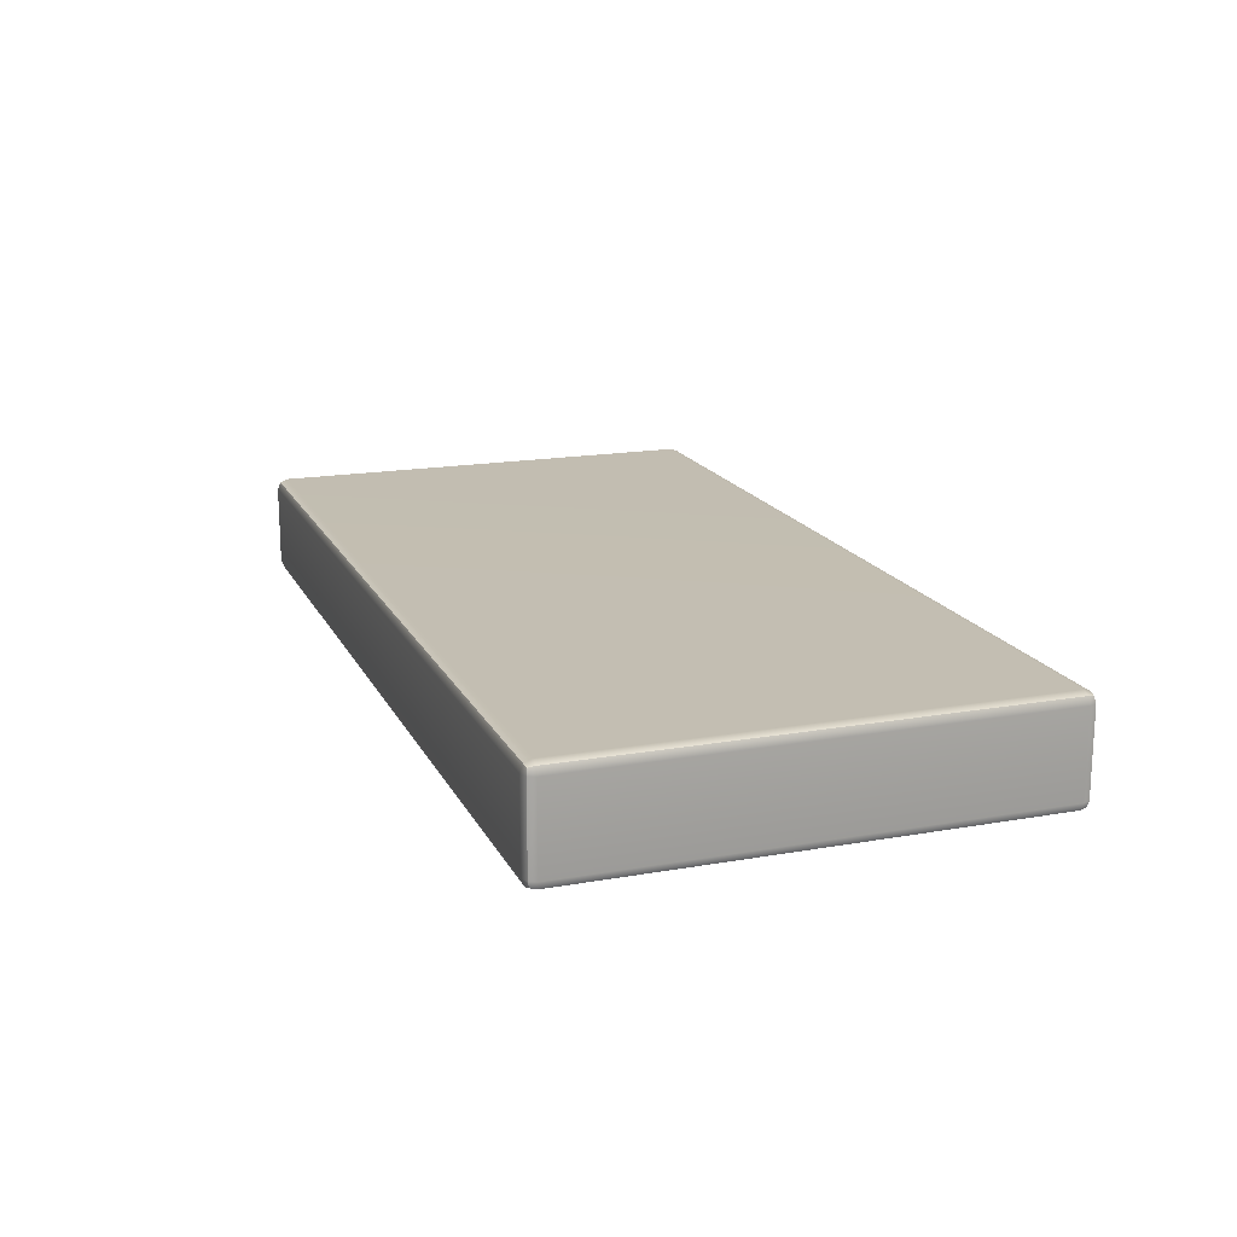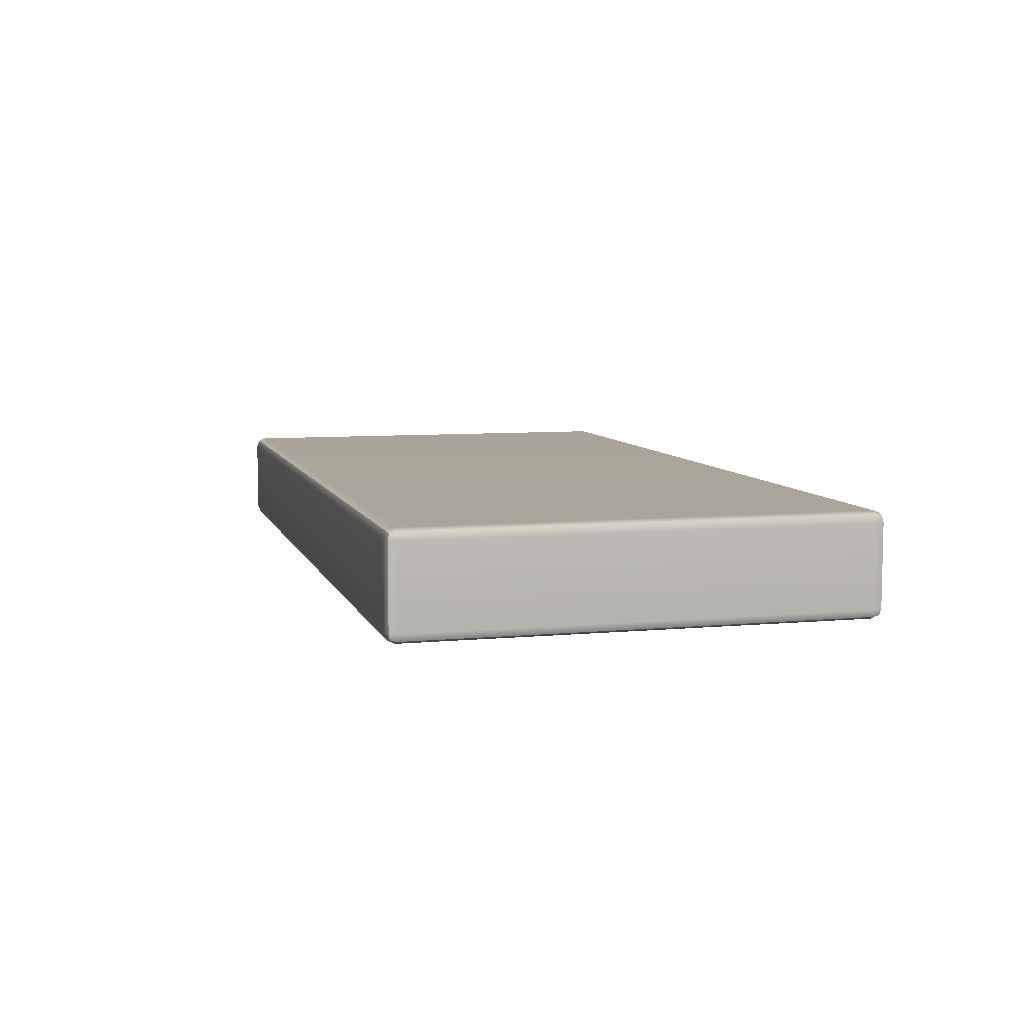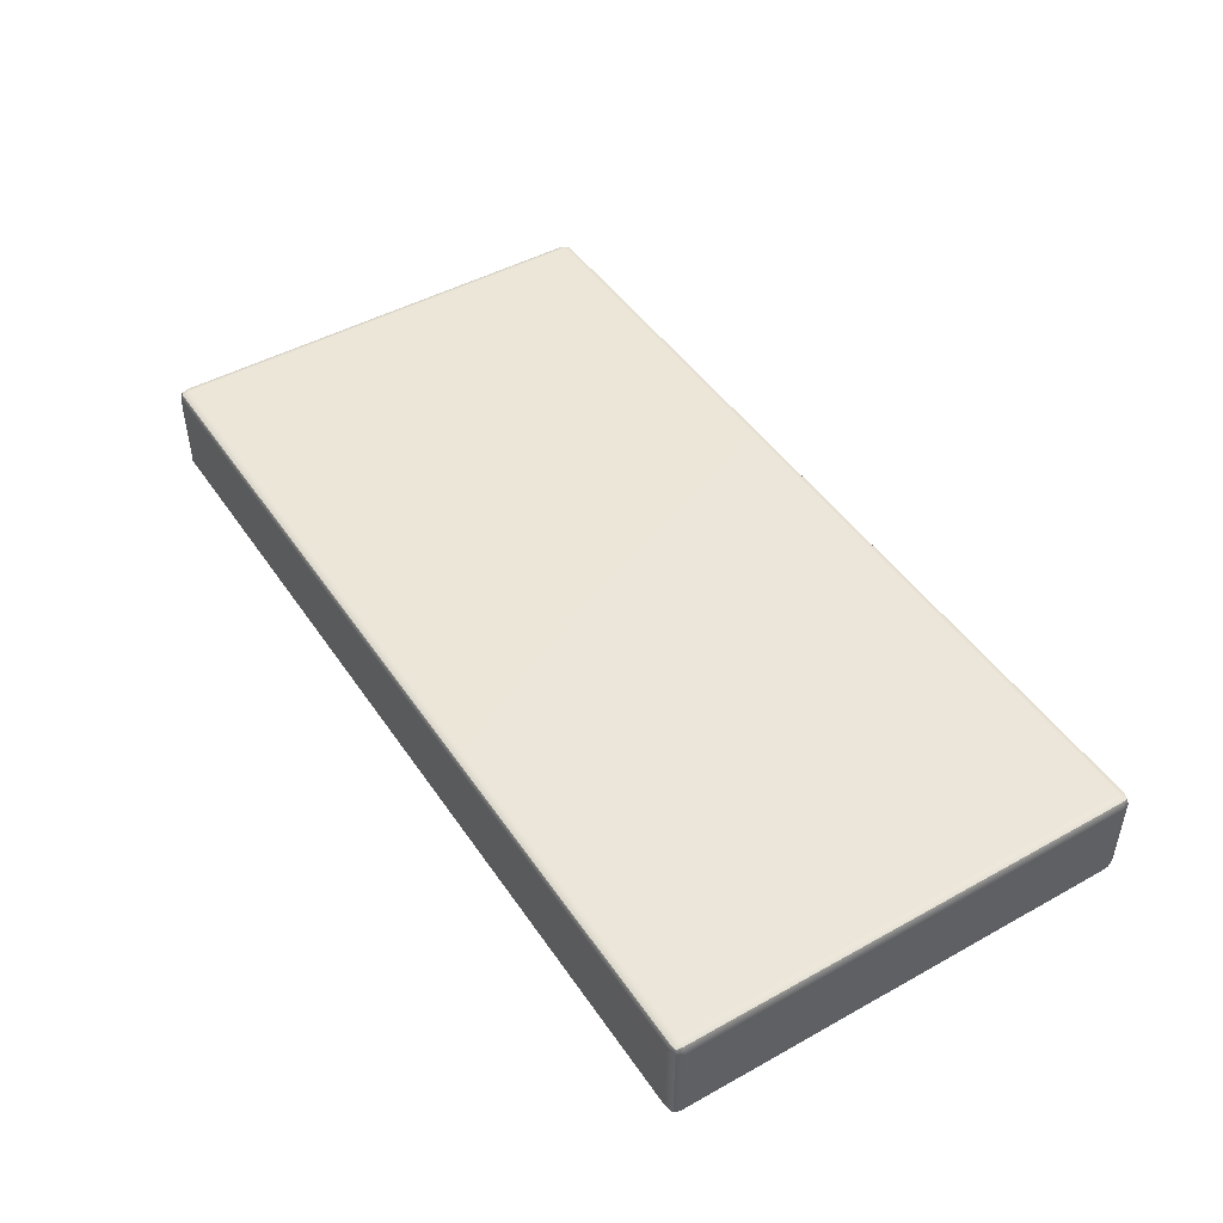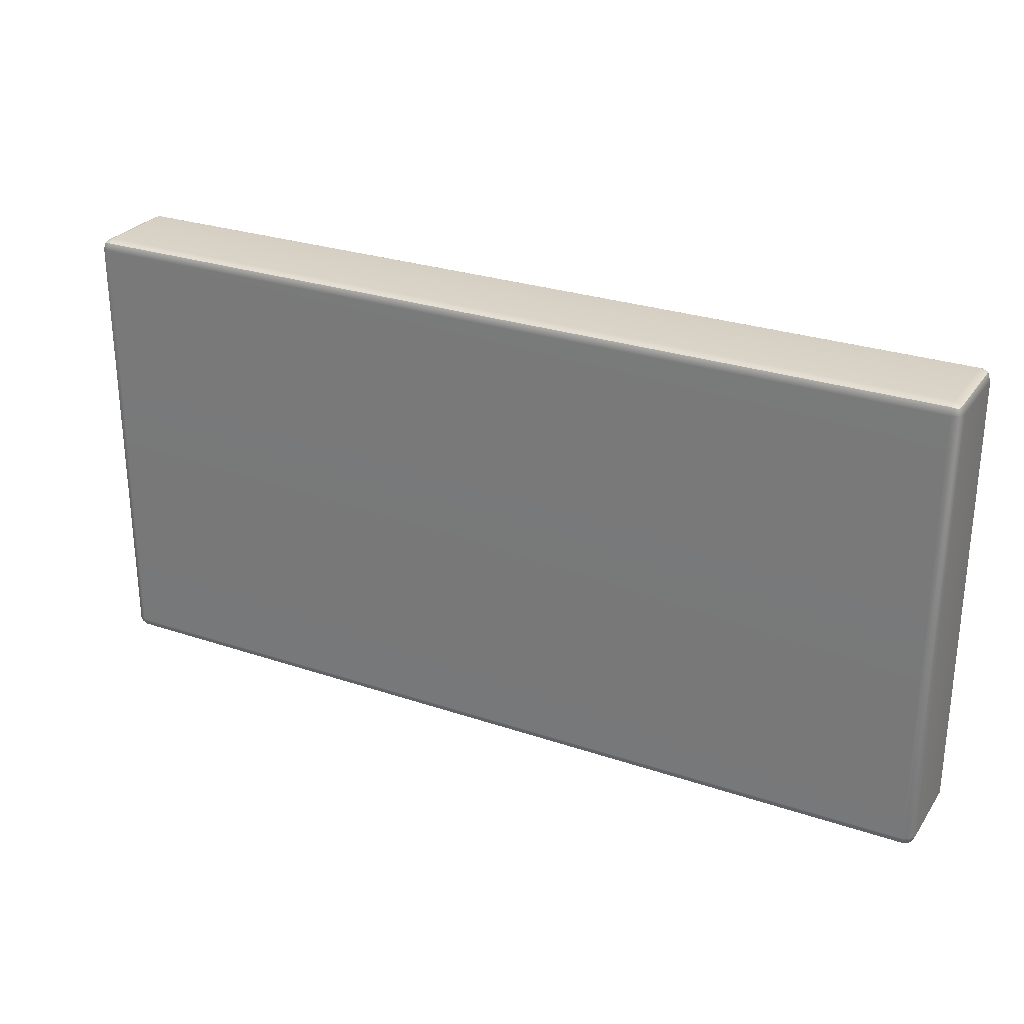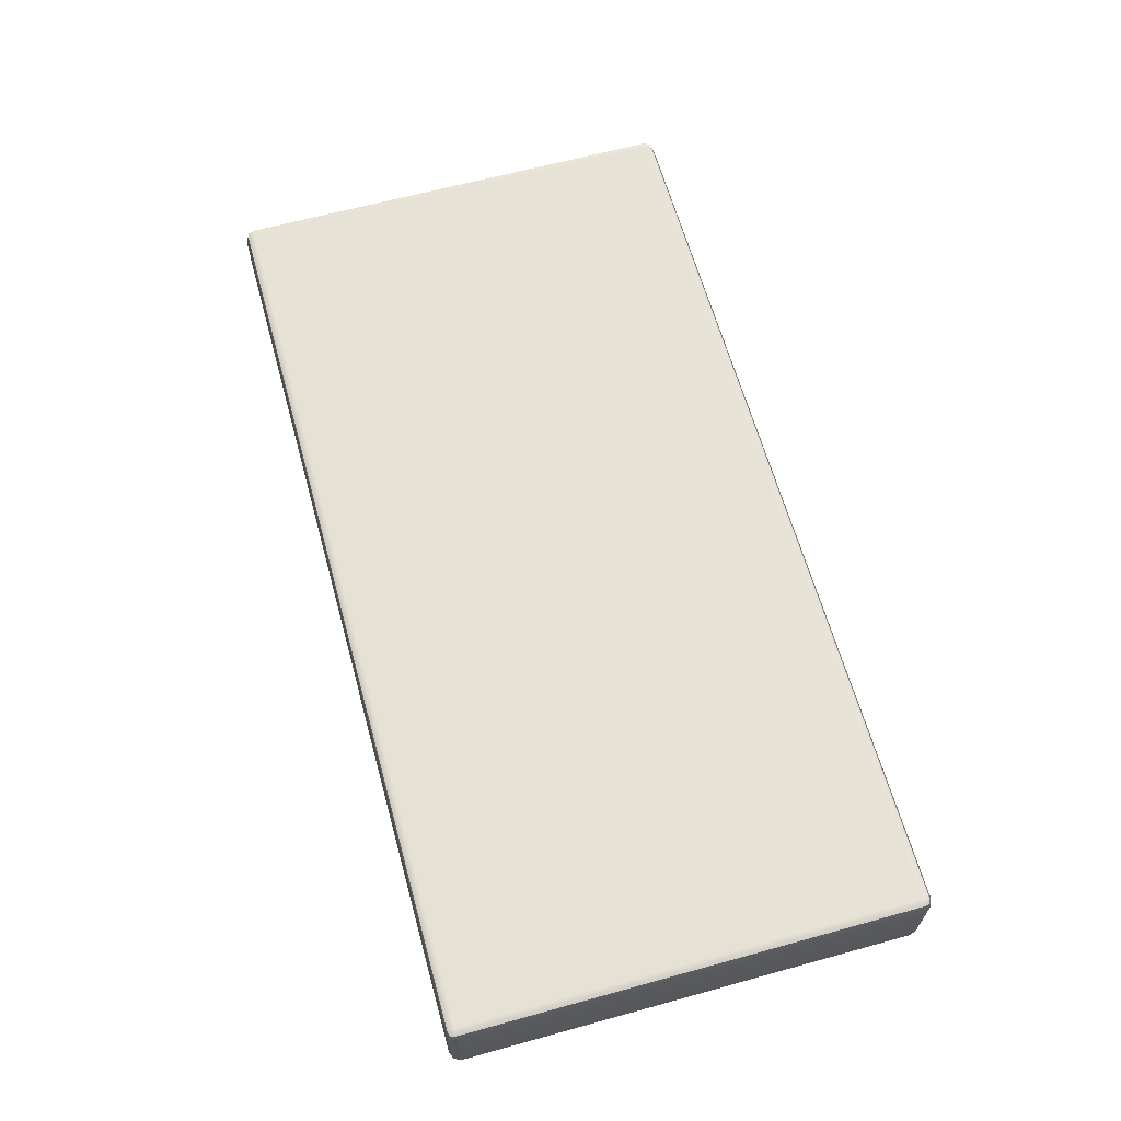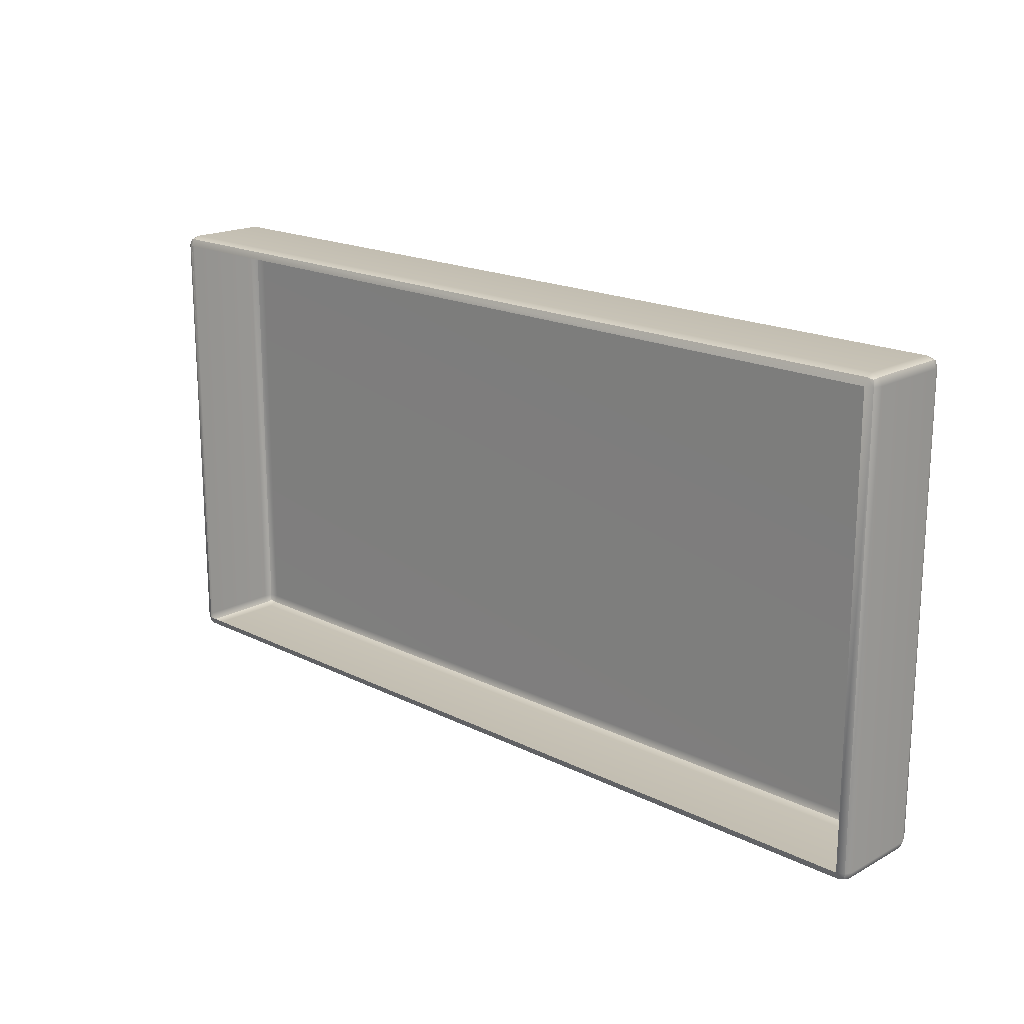
<metadata>
{"format":"obj","ext":"obj","renderer":"f3d","projection":"perspective","resolution":1024,"background":"white","views":[{"elev":17.2,"azim":-109.5,"up":"+Y"},{"elev":7.4,"azim":-104.9,"up":"+Y"},{"elev":46.6,"azim":-122.3,"up":"+Y"},{"elev":27.5,"azim":-152.6,"up":"+Z"},{"elev":63.9,"azim":-105.5,"up":"+Y"},{"elev":18.3,"azim":43.9,"up":"+Z"}]}
</metadata>
<code>
g ENV_S04_Path_RoundM_HardPlastic_Pattern_MO
v -3.086 4.57 9.997
v -3.137 4.591 6.823
v -3.137 4.591 9.997
v -3.086 4.57 6.823
v -3.086 4.591 6.772
v -3.128 4.6 6.781
v -3.086 4.591 10.05
v 3.296 4.591 10.05
v 3.296 4.57 9.997
v -3.086 4.57 9.997
v -3.137 4.591 9.997
v -3.128 4.6 10.04
v 3.348 4.591 9.997
v 3.348 4.591 6.823
v 3.296 4.57 6.823
v 3.296 4.57 9.997
v 3.296 4.591 10.05
v 3.339 4.6 10.04
v -3.086 4.57 6.823
v 3.296 4.591 6.772
v -3.086 4.591 6.772
v 3.296 4.57 6.823
v 3.348 4.591 6.823
v 3.339 4.6 6.781
v -3.137 4.643 10.05
v -3.128 4.6 10.04
v -3.137 4.591 9.997
v -3.159 4.643 9.997
v -3.137 5.215 10.05
v -3.159 4.643 6.823
v -3.137 4.591 6.823
v -3.159 5.215 9.997
v -3.137 4.643 6.772
v -3.128 4.6 6.781
v -3.159 5.215 6.823
v -3.137 5.215 6.772
v -3.137 5.267 6.823
v -3.128 5.257 6.781
v -3.137 5.267 9.997
v -3.128 5.257 10.04
v -3.086 4.591 10.05
v -3.128 4.6 10.04
v -3.137 4.643 10.05
v -3.086 4.643 10.07
v 3.296 4.591 10.05
v -3.086 5.215 10.07
v -3.137 5.215 10.05
v -3.086 5.267 10.05
v -3.128 5.257 10.04
v 3.296 5.215 10.07
v 3.296 5.267 10.05
v 3.296 4.643 10.07
v 3.348 5.215 10.05
v 3.339 5.257 10.04
v 3.348 4.643 10.05
v 3.339 4.6 10.04
v 3.348 4.591 9.997
v 3.339 4.6 10.04
v 3.348 4.643 10.05
v 3.369 4.643 9.997
v 3.348 4.591 6.823
v 3.369 5.215 9.997
v 3.348 5.215 10.05
v 3.348 5.267 9.997
v 3.339 5.257 10.04
v 3.369 5.215 6.823
v 3.348 5.267 6.823
v 3.369 4.643 6.823
v 3.348 5.215 6.772
v 3.339 5.257 6.781
v 3.348 4.643 6.772
v 3.339 4.6 6.781
v -3.086 5.267 10.05
v -3.128 5.257 10.04
v -3.137 5.267 9.997
v -3.086 5.288 9.997
v 3.296 5.267 10.05
v -3.086 5.288 6.823
v -3.137 5.267 6.823
v -3.086 5.267 6.772
v -3.128 5.257 6.781
v 3.296 5.288 6.823
v 3.296 5.267 6.772
v 3.296 5.288 9.997
v 3.348 5.267 6.823
v 3.339 5.257 6.781
v 3.348 5.267 9.997
v 3.339 5.257 10.04
v -3.086 5.267 6.772
v -3.128 5.257 6.781
v -3.137 5.215 6.772
v -3.086 5.215 6.75
v 3.296 5.267 6.772
v -3.086 4.643 6.75
v -3.137 4.643 6.772
v -3.086 4.591 6.772
v -3.128 4.6 6.781
v 3.296 4.643 6.75
v 3.296 4.591 6.772
v 3.296 5.215 6.75
v 3.348 4.643 6.772
v 3.339 4.6 6.781
v 3.348 5.215 6.772
v 3.339 5.257 6.781
g ENV_S04_Path_RoundM_HardPlastic_Pattern_MO_0
f 3 2 1
f 2 4 1
f 4 2 5
f 2 6 5
f 9 8 7
f 10 9 7
f 10 7 11
f 7 12 11
f 15 14 13
f 16 15 13
f 16 13 17
f 13 18 17
f 21 20 19
f 20 22 19
f 22 20 23
f 20 24 23
f 27 26 25
f 28 27 25
f 25 29 28
f 28 30 27
f 30 31 27
f 29 32 28
f 28 32 30
f 30 33 31
f 33 34 31
f 33 30 35
f 32 35 30
f 36 33 35
f 35 37 36
f 37 35 32
f 37 38 36
f 39 37 32
f 32 29 39
f 29 40 39
f 43 42 41
f 44 43 41
f 41 45 44
f 44 46 43
f 46 47 43
f 46 48 47
f 48 49 47
f 46 50 48
f 50 46 44
f 50 51 48
f 45 52 44
f 52 50 44
f 50 53 51
f 53 50 52
f 53 54 51
f 55 53 52
f 52 45 55
f 45 56 55
f 59 58 57
f 60 59 57
f 57 61 60
f 60 62 59
f 62 63 59
f 62 64 63
f 64 65 63
f 62 66 64
f 66 62 60
f 66 67 64
f 61 68 60
f 68 66 60
f 66 69 67
f 66 68 69
f 69 70 67
f 68 71 69
f 68 61 71
f 61 72 71
f 75 74 73
f 76 75 73
f 73 77 76
f 76 78 75
f 78 79 75
f 78 80 79
f 80 81 79
f 78 82 80
f 82 78 76
f 82 83 80
f 77 84 76
f 84 82 76
f 82 85 83
f 85 82 84
f 85 86 83
f 87 85 84
f 84 77 87
f 77 88 87
f 91 90 89
f 92 91 89
f 89 93 92
f 92 94 91
f 94 95 91
f 94 96 95
f 96 97 95
f 94 98 96
f 98 94 92
f 98 99 96
f 93 100 92
f 100 98 92
f 98 101 99
f 101 98 100
f 101 102 99
f 103 101 100
f 100 93 103
f 93 104 103

</code>
